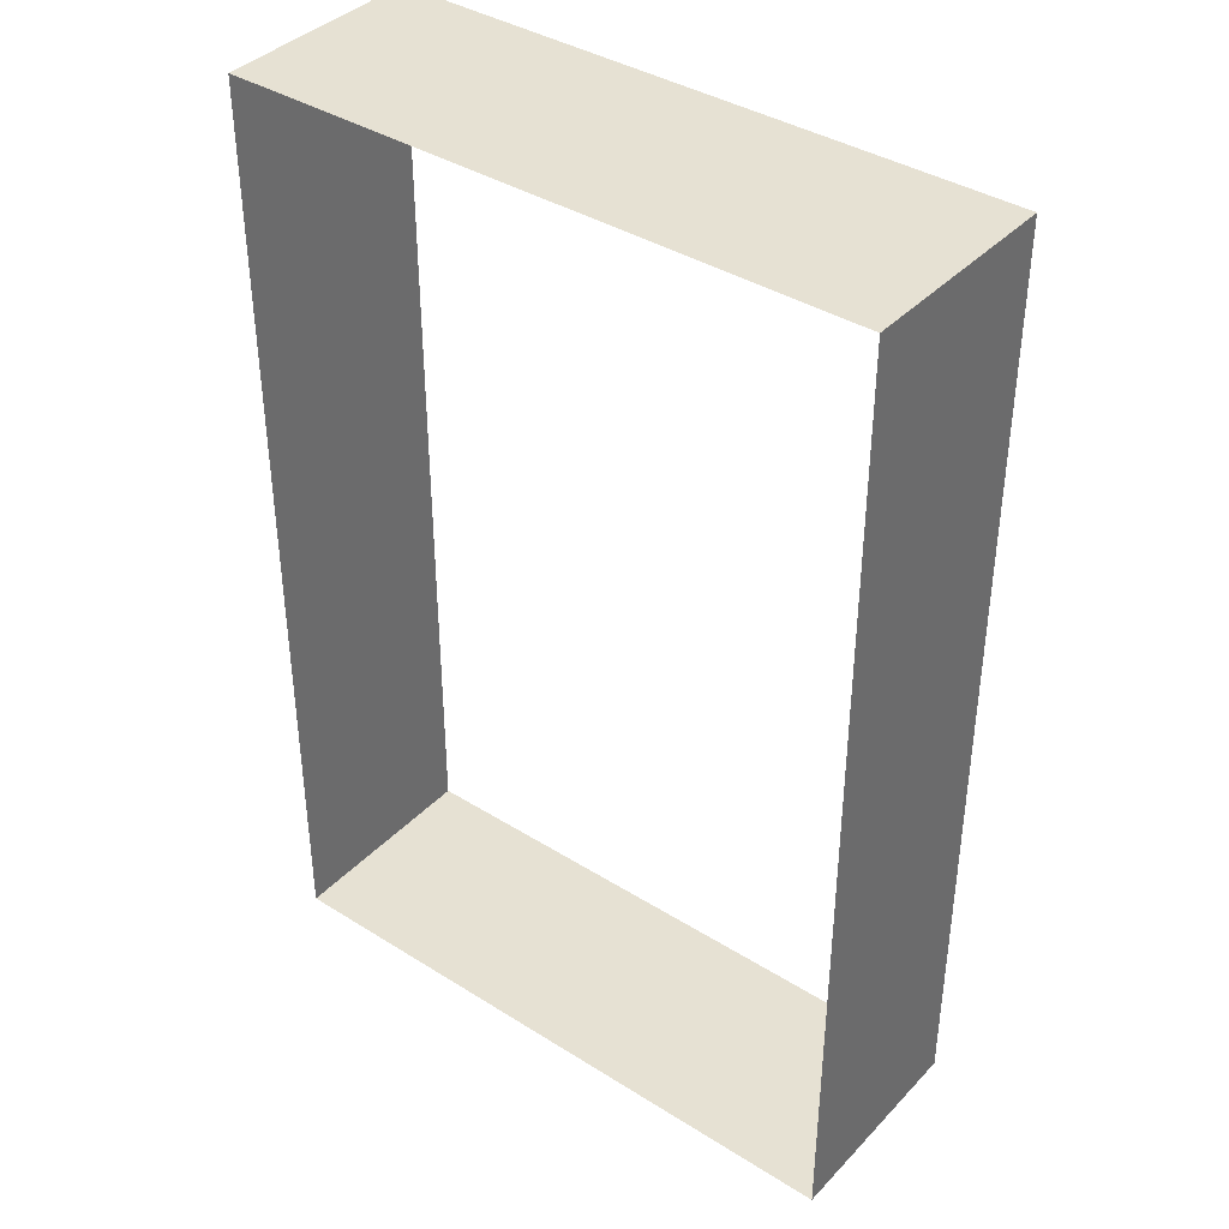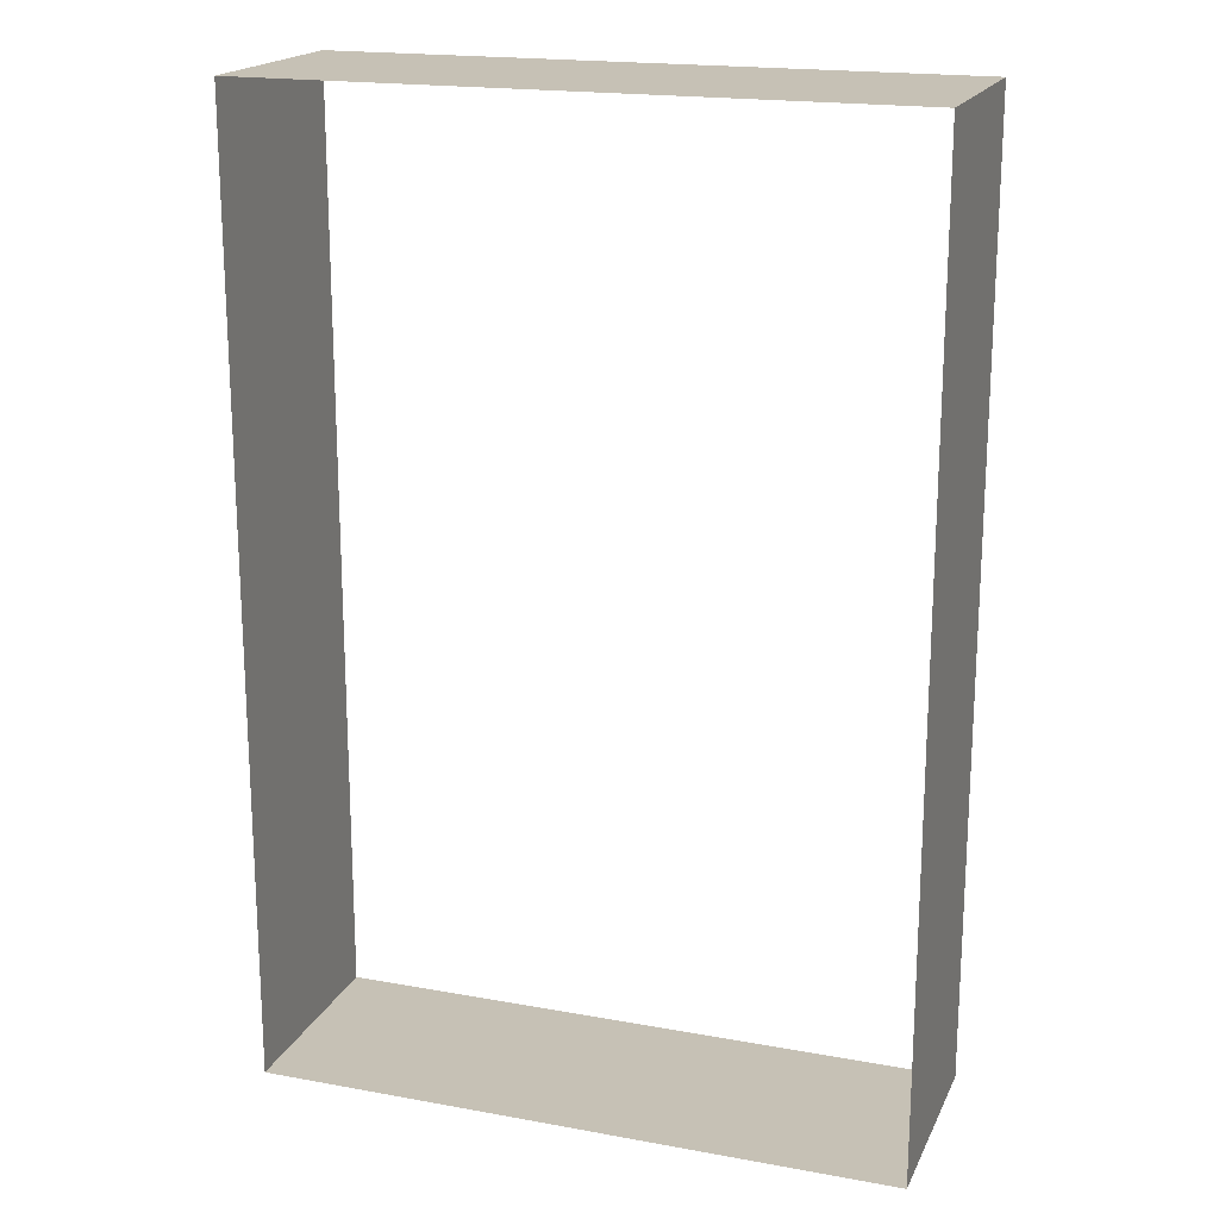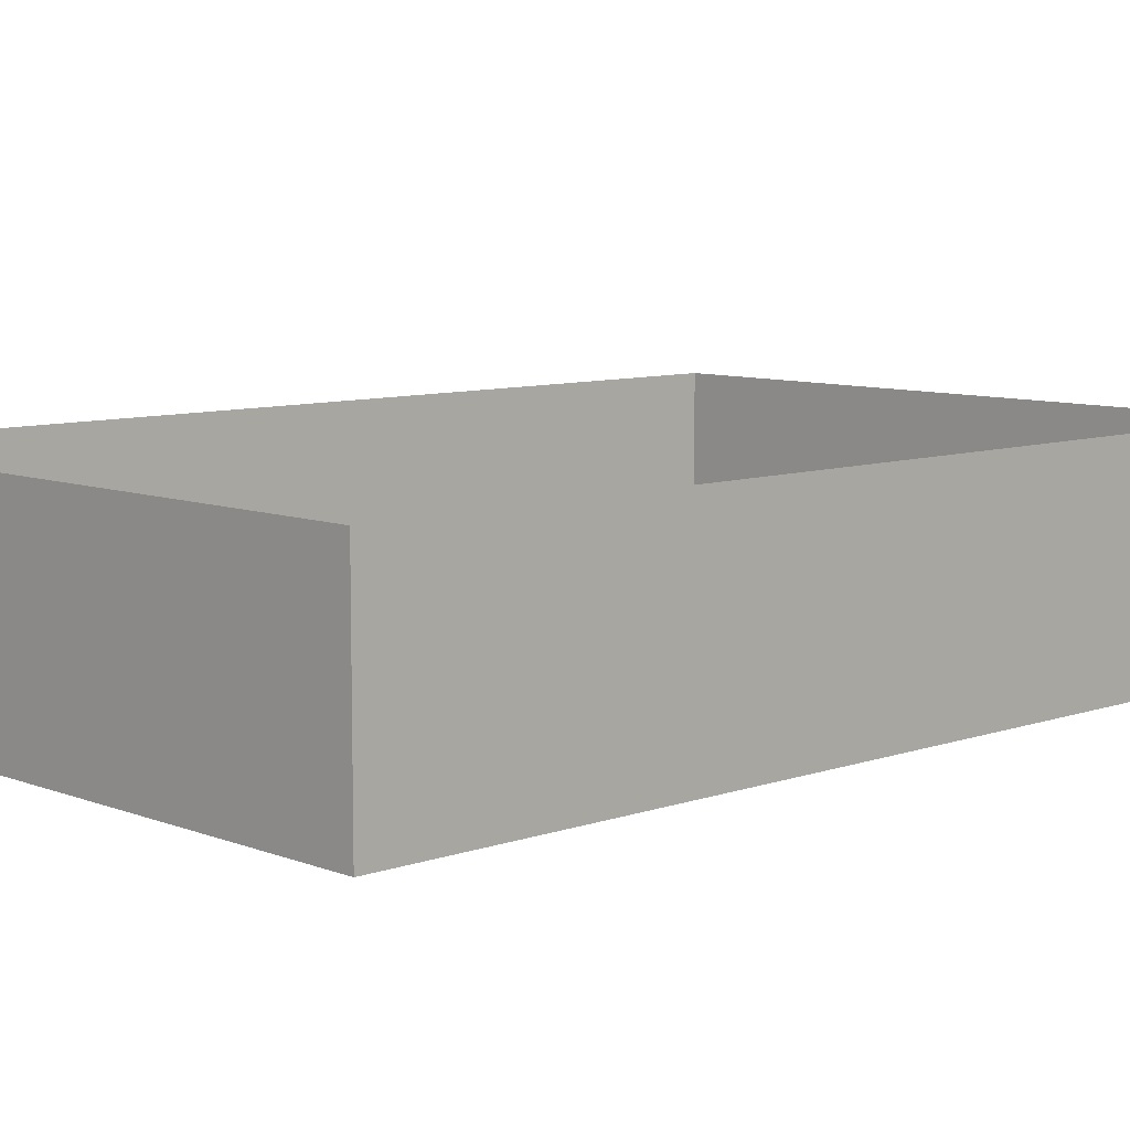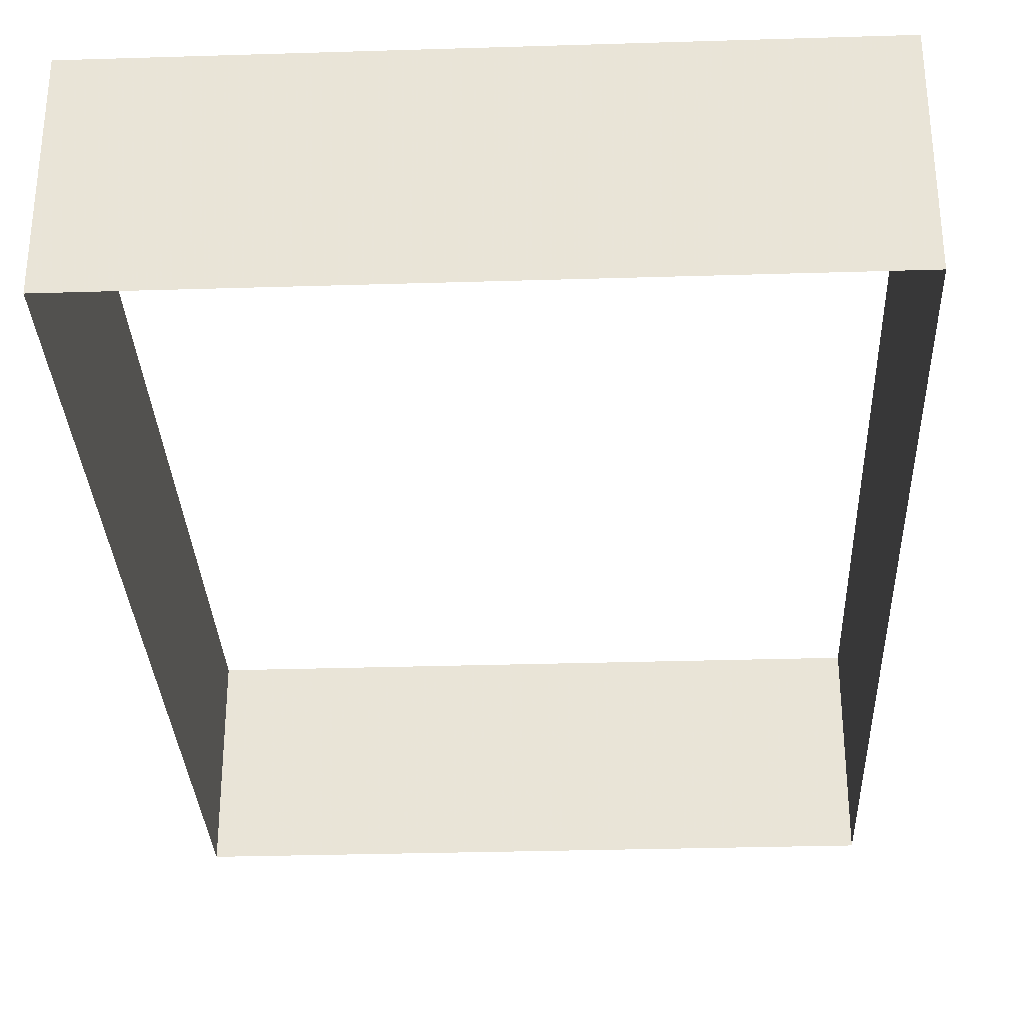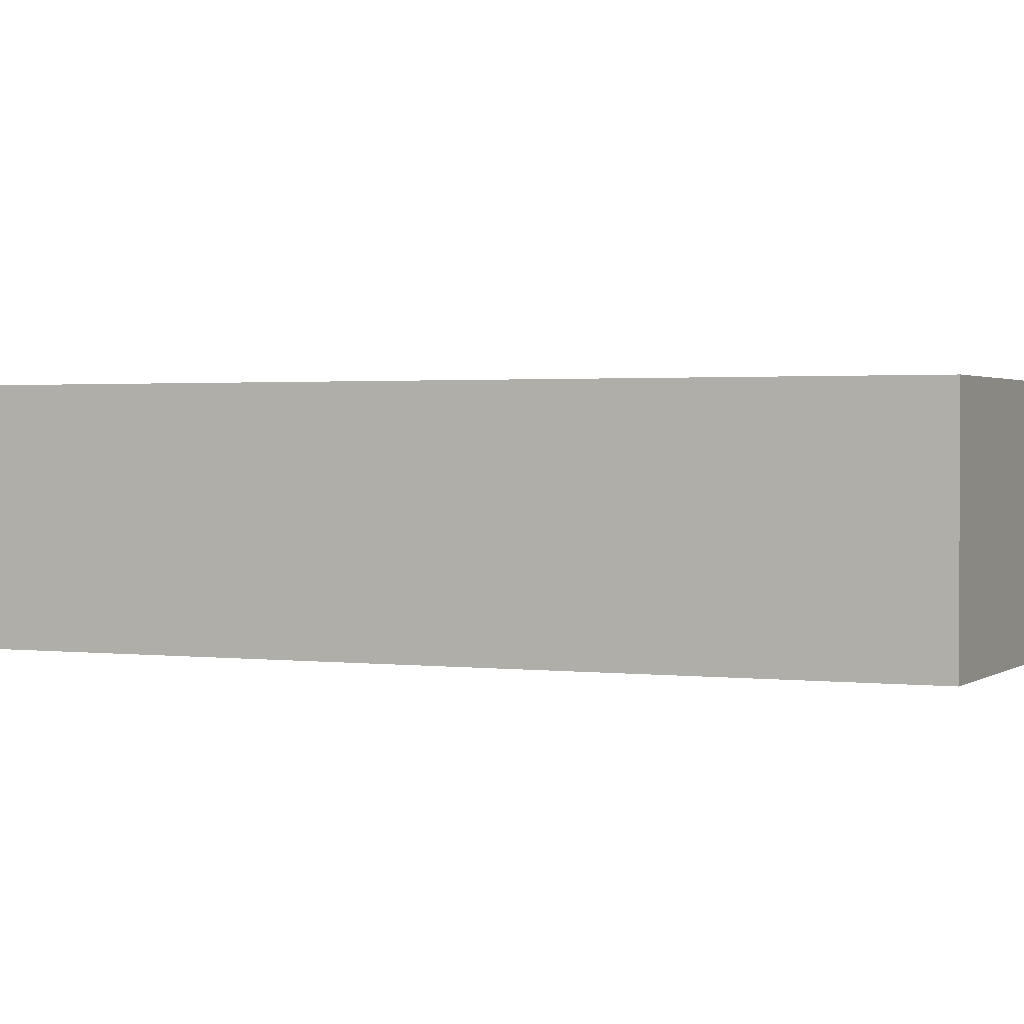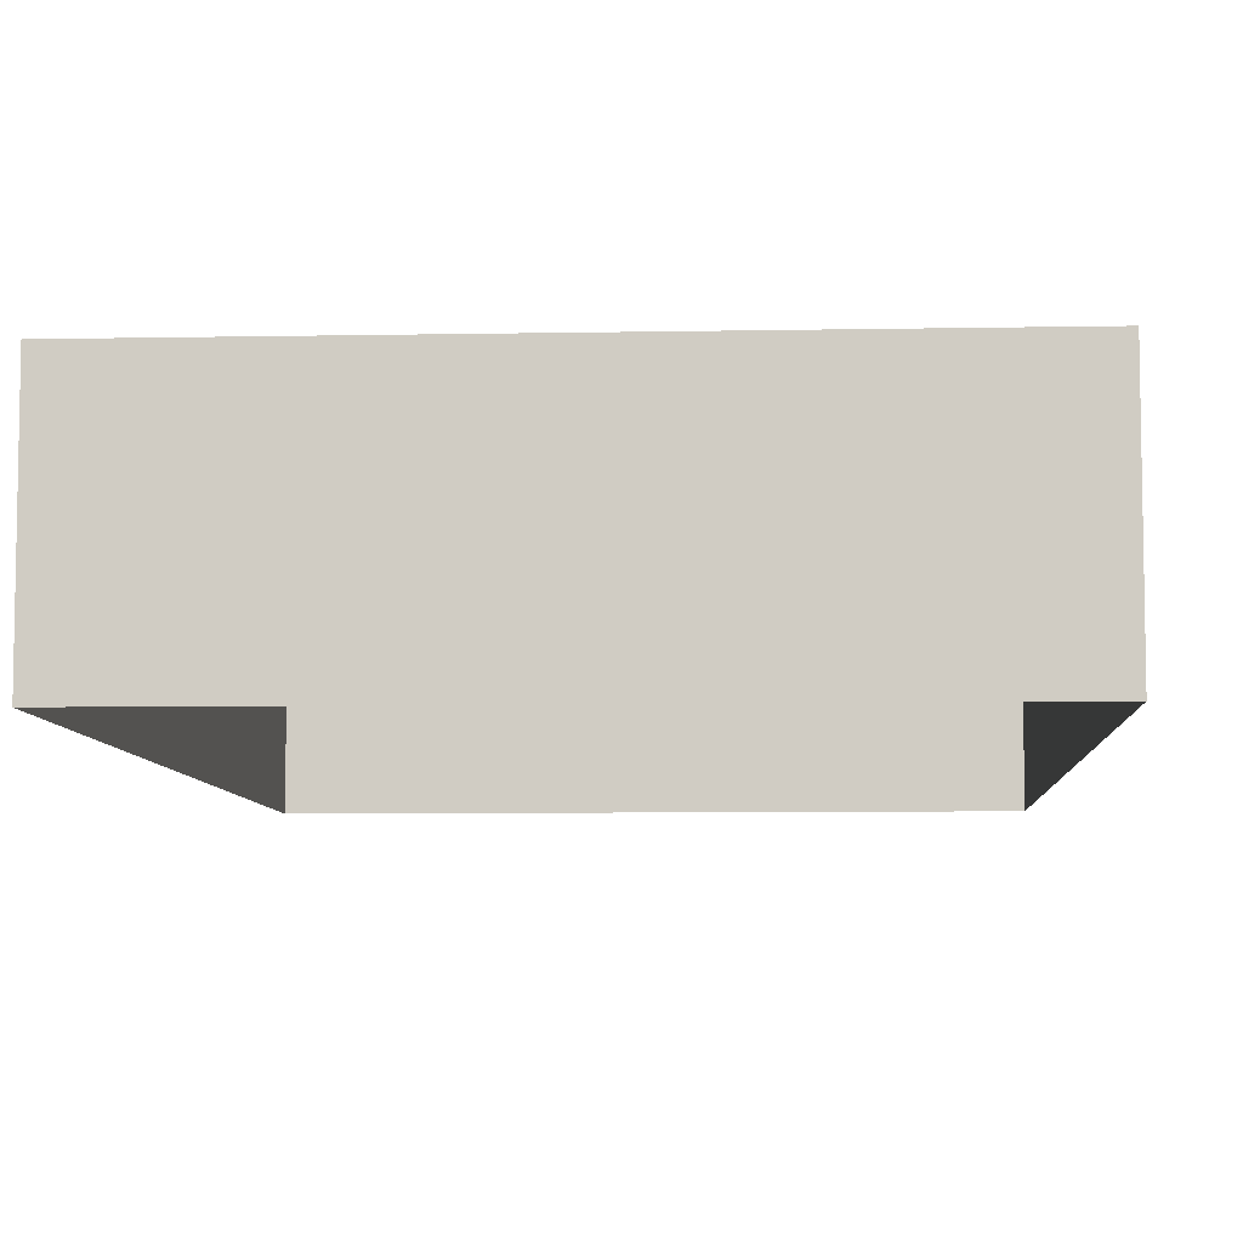
<metadata>
{"format":"obj","ext":"obj","renderer":"f3d","projection":"perspective","resolution":1024,"background":"white","views":[{"elev":38.9,"azim":38.2,"up":"+Z"},{"elev":18.8,"azim":19.2,"up":"+Z"},{"elev":8.4,"azim":-133.6,"up":"+Y"},{"elev":-31.5,"azim":2.5,"up":"+Y"},{"elev":1.5,"azim":114.3,"up":"+Y"},{"elev":-7.1,"azim":-176.8,"up":"+Y"}]}
</metadata>
<code>
v -0.075 0.05 -0.1125
v -0.075 0 -0.1125
v 0.075 0 -0.1125
v 0.075 0.05 -0.1125
v -0.075 0.05 0.1125
v -0.075 0 0.1125
v -0.075 0 -0.1125
v -0.075 0.05 -0.1125
v 0.075 0.05 0.1125
v 0.075 0 0.1125
v -0.075 0 0.1125
v -0.075 0.05 0.1125
v 0.075 0.05 -0.1125
v 0.075 0 -0.1125
v 0.075 0 0.1125
v 0.075 0.05 0.1125
g mesh4935928
f 1 3 2
f 3 1 4
f 5 7 6
f 7 5 8
f 9 11 10
f 11 9 12
f 13 15 14
f 15 13 16

</code>
